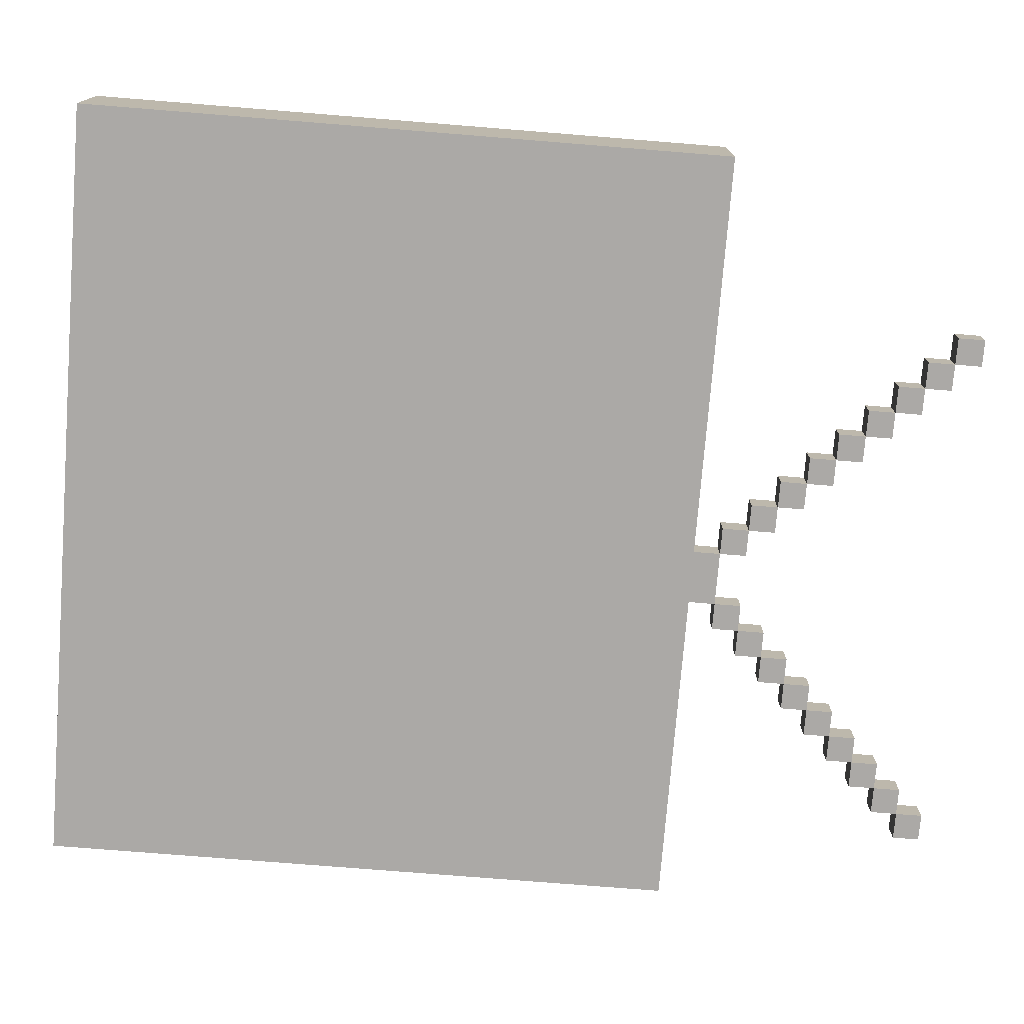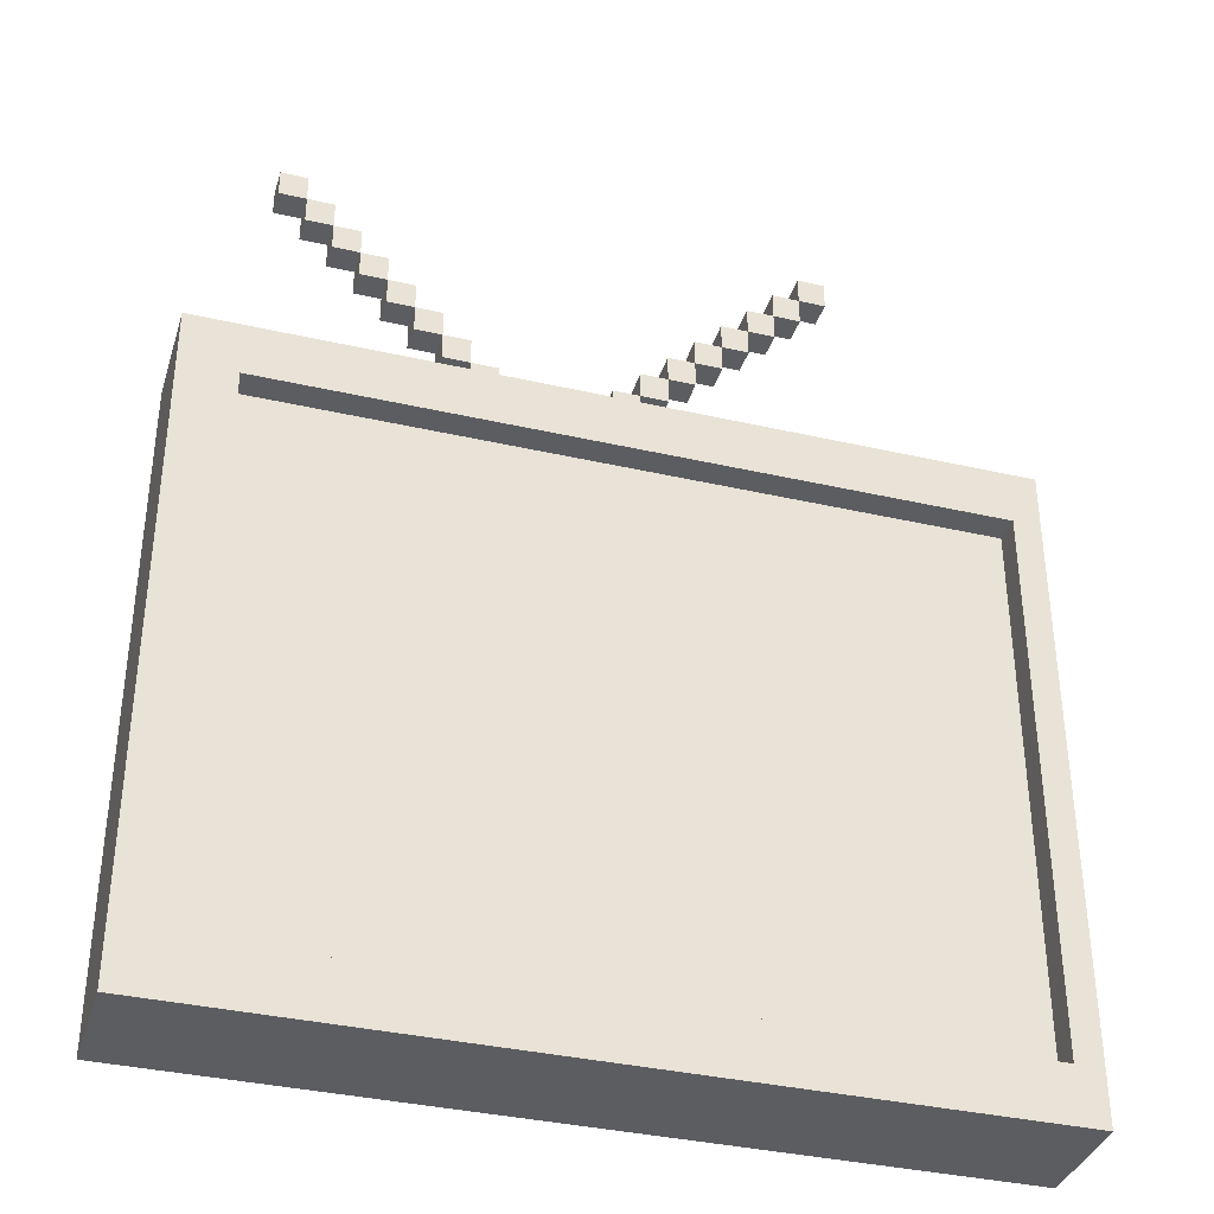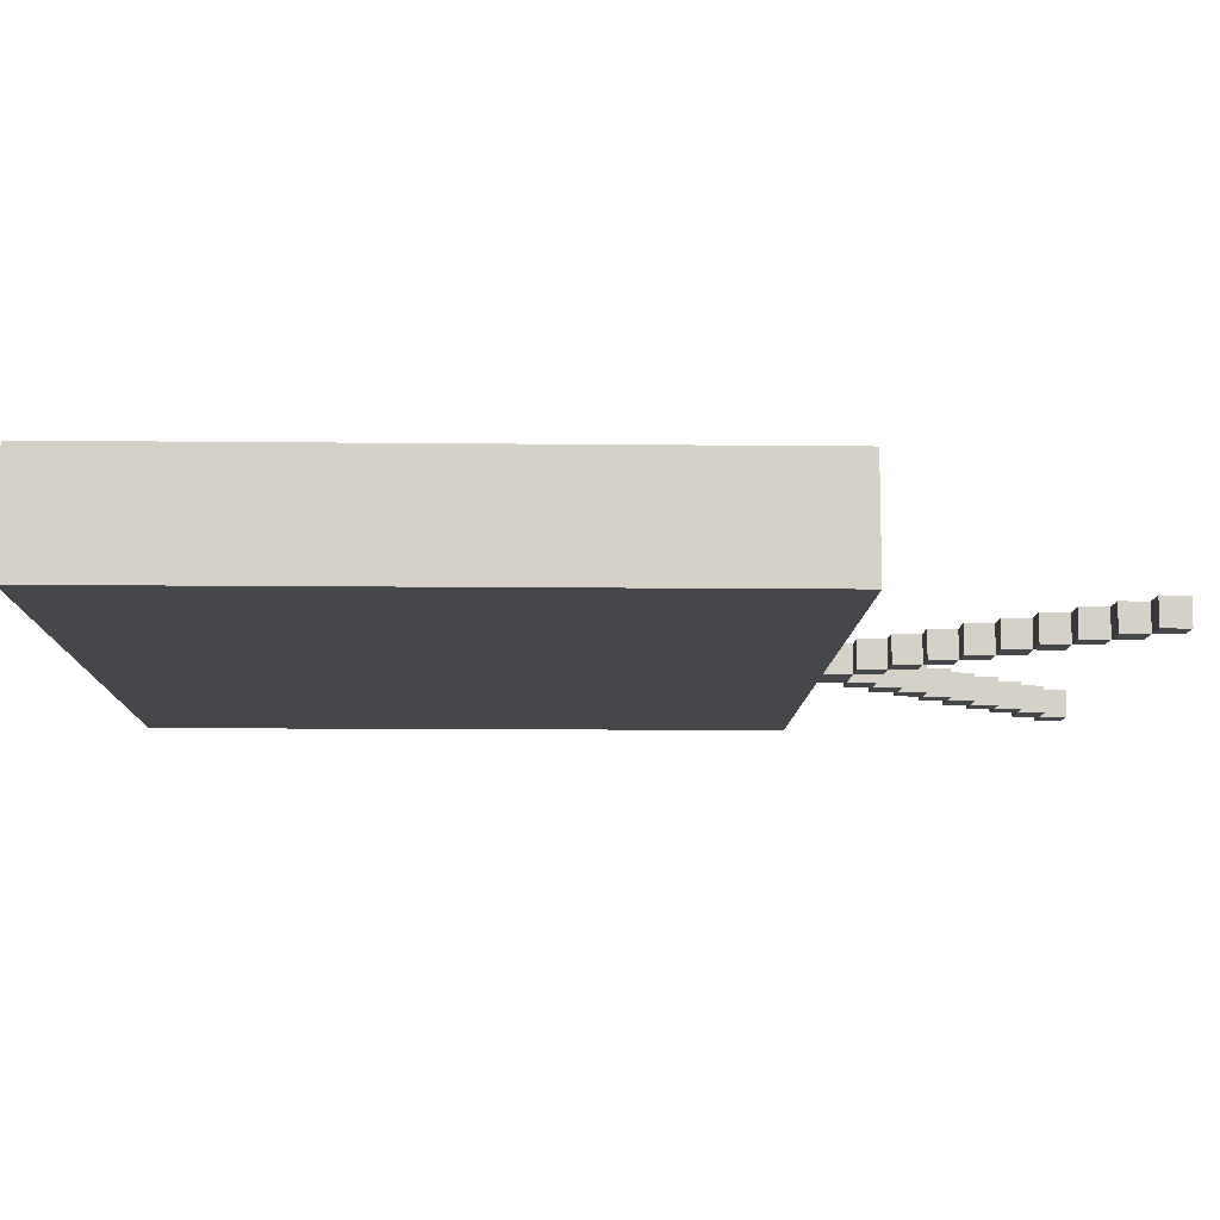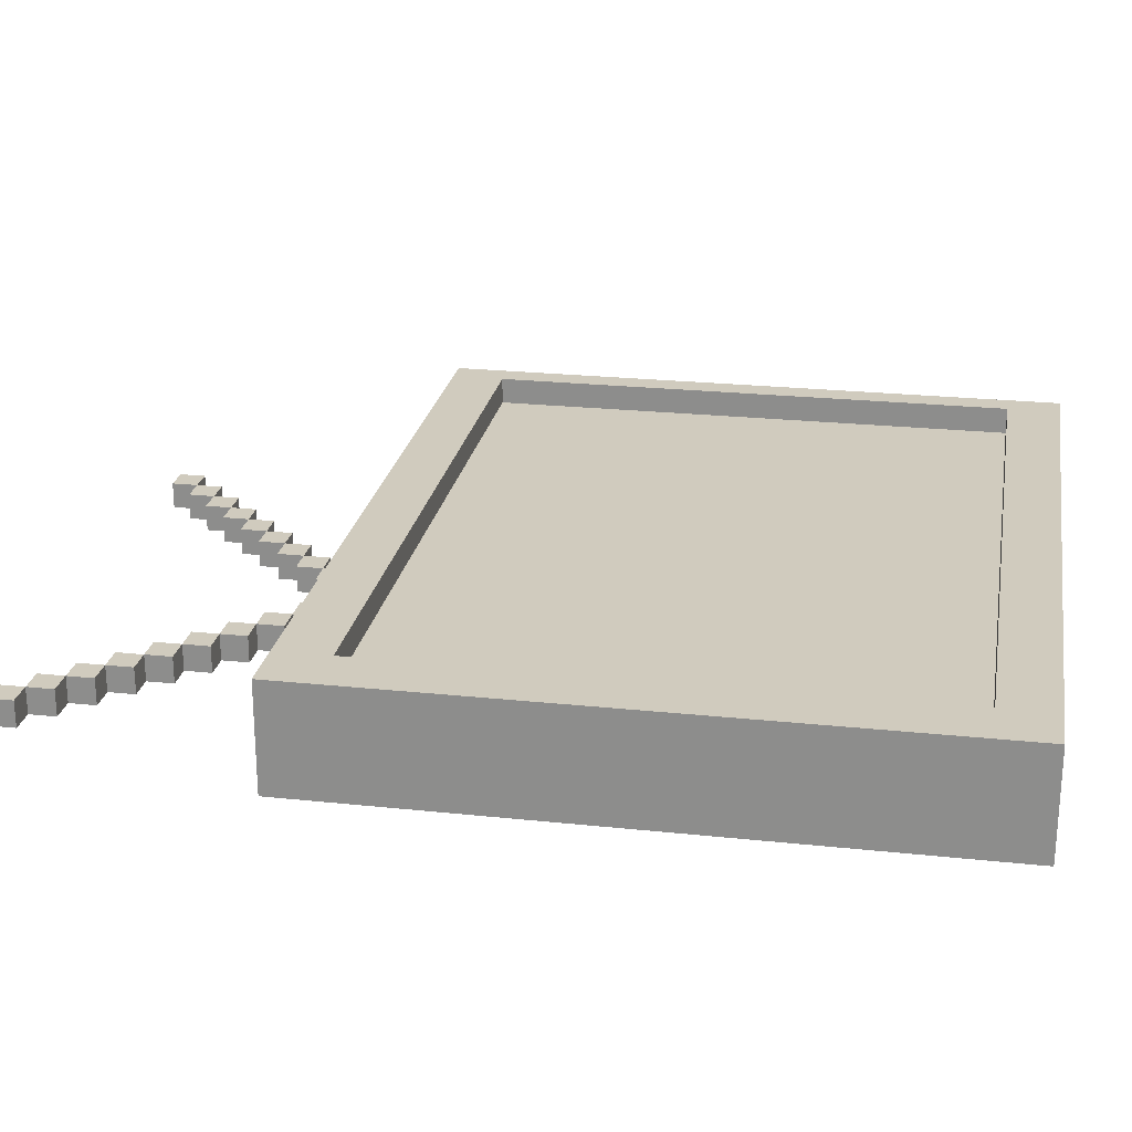
<metadata>
{"format":"obj","ext":"obj","renderer":"f3d","projection":"perspective","resolution":1024,"background":"white","views":[{"elev":-75.6,"azim":85.4,"up":"+Z"},{"elev":-36.5,"azim":-16.6,"up":"+Y"},{"elev":-10.2,"azim":88.4,"up":"+Z"},{"elev":23.6,"azim":-79.9,"up":"+Z"}]}
</metadata>
<code>
o
v -1.1 0 -1.6
v -1.1 0 -2
v -1.1 2.4 -1.6
v -1.1 2.4 -2
v -0.8 3.3 -1.9
v -0.8 3.3 -2
v -0.8 3.4 -1.9
v -0.8 3.4 -2
v -0.7 3.2 -1.9
v -0.7 3.2 -2
v -0.7 3.3 -1.9
v -0.7 3.3 -2
v -0.6 3.1 -1.9
v -0.6 3.1 -2
v -0.6 3.2 -1.9
v -0.6 3.2 -2
v -0.5 3 -1.9
v -0.5 3 -2
v -0.5 3.1 -1.9
v -0.5 3.1 -2
v -0.4 2.9 -1.9
v -0.4 2.9 -2
v -0.4 3 -1.9
v -0.4 3 -2
v -0.3 2.8 -1.9
v -0.3 2.8 -2
v -0.3 2.9 -1.9
v -0.3 2.9 -2
v -0.2 2.7 -1.9
v -0.2 2.7 -2
v -0.2 2.8 -1.9
v -0.2 2.8 -2
v -0.1 2.6 -1.9
v -0.1 2.6 -2
v -0.1 2.7 -1.9
v -0.1 2.7 -2
v 0 2.5 -1.9
v 0 2.5 -2
v 0 2.6 -1.9
v 0 2.6 -2
v 0.1 2.4 -1.9
v 0.1 2.4 -2
v 0.1 2.5 -1.9
v 0.1 2.5 -2
v 0.3 2.5 -1.9
v 0.3 2.5 -2
v 0.3 2.6 -1.9
v 0.3 2.6 -2
v 0.4 2.6 -1.9
v 0.4 2.6 -2
v 0.4 2.7 -1.9
v 0.4 2.7 -2
v 0.5 2.7 -1.9
v 0.5 2.7 -2
v 0.5 2.8 -1.9
v 0.5 2.8 -2
v 0.6 2.8 -1.9
v 0.6 2.8 -2
v 0.6 2.9 -1.9
v 0.6 2.9 -2
v 0.7 2.9 -1.9
v 0.7 2.9 -2
v 0.7 3 -1.9
v 0.7 3 -2
v 0.8 3 -1.9
v 0.8 3 -2
v 0.8 3.1 -1.9
v 0.8 3.1 -2
v 0.9 3.1 -1.9
v 0.9 3.1 -2
v 0.9 3.2 -1.9
v 0.9 3.2 -2
v 1 3.2 -1.9
v 1 3.2 -2
v 1 3.3 -1.9
v 1 3.3 -2
v 1.1 3.3 -1.9
v 1.1 3.3 -2
v 1.1 3.4 -1.9
v 1.1 3.4 -2
v 1.7 0.2 -1.6
v 1.7 0.2 -1.7
v 1.7 2.2 -1.6
v 1.7 2.2 -1.7
v -0.9 0.2 -1.6
v -0.9 0.2 -1.7
v -0.9 0.4 -1.7
v -0.9 2.2 -1.6
v -0.9 2.2 -1.7
v -0.7 3.3 -1.9
v -0.7 3.3 -2
v -0.7 3.4 -1.9
v -0.7 3.4 -2
v -0.6 3.2 -1.9
v -0.6 3.2 -2
v -0.6 3.3 -1.9
v -0.6 3.3 -2
v -0.5 3.1 -1.9
v -0.5 3.1 -2
v -0.5 3.2 -1.9
v -0.5 3.2 -2
v -0.4 3 -1.9
v -0.4 3 -2
v -0.4 3.1 -1.9
v -0.4 3.1 -2
v -0.3 2.9 -1.9
v -0.3 2.9 -2
v -0.3 3 -1.9
v -0.3 3 -2
v -0.2 2.8 -1.9
v -0.2 2.8 -2
v -0.2 2.9 -1.9
v -0.2 2.9 -2
v -0.1 2.7 -1.9
v -0.1 2.7 -2
v -0.1 2.8 -1.9
v -0.1 2.8 -2
v 0 2.6 -1.9
v 0 2.6 -2
v 0 2.7 -1.9
v 0 2.7 -2
v 0.1 2.5 -1.9
v 0.1 2.5 -2
v 0.1 2.6 -1.9
v 0.1 2.6 -2
v 0.3 2.4 -1.9
v 0.3 2.4 -2
v 0.3 2.5 -1.9
v 0.3 2.5 -2
v 0.4 2.5 -1.9
v 0.4 2.5 -2
v 0.4 2.6 -1.9
v 0.4 2.6 -2
v 0.5 2.6 -1.9
v 0.5 2.6 -2
v 0.5 2.7 -1.9
v 0.5 2.7 -2
v 0.6 2.7 -1.9
v 0.6 2.7 -2
v 0.6 2.8 -1.9
v 0.6 2.8 -2
v 0.7 2.8 -1.9
v 0.7 2.8 -2
v 0.7 2.9 -1.9
v 0.7 2.9 -2
v 0.8 2.9 -1.9
v 0.8 2.9 -2
v 0.8 3 -1.9
v 0.8 3 -2
v 0.9 3 -1.9
v 0.9 3 -2
v 0.9 3.1 -1.9
v 0.9 3.1 -2
v 1 3.1 -1.9
v 1 3.1 -2
v 1 3.2 -1.9
v 1 3.2 -2
v 1.1 3.2 -1.9
v 1.1 3.2 -2
v 1.1 3.3 -1.9
v 1.1 3.3 -2
v 1.2 3.3 -1.9
v 1.2 3.3 -2
v 1.2 3.4 -1.9
v 1.2 3.4 -2
v 1.8 0 -1.6
v 1.8 0 -2
v 1.8 2.4 -1.6
v 1.8 2.4 -2
v -1.1 0 -1.6
v -1.1 2.4 -1.6
v -0.9 0.2 -1.6
v -0.9 2.2 -1.6
v 1.7 0.2 -1.6
v 1.7 2.2 -1.6
v 1.8 0 -1.6
v 1.8 2.4 -1.6
v -0.9 0.2 -1.7
v -0.9 0.4 -1.7
v -0.9 2.2 -1.7
v -0.6 0.2 -1.7
v -0.6 0.4 -1.7
v -0.6 2.2 -1.7
v -0.3 0.2 -1.7
v -0.3 0.4 -1.7
v -0.3 2.2 -1.7
v 0 0.2 -1.7
v 0 0.4 -1.7
v 0 2.2 -1.7
v 0.4 0.2 -1.7
v 0.4 0.4 -1.7
v 0.4 2.2 -1.7
v 0.8 0.2 -1.7
v 0.8 0.4 -1.7
v 0.8 2.2 -1.7
v 1.2 0.2 -1.7
v 1.2 0.4 -1.7
v 1.2 2.2 -1.7
v 1.6 0.2 -1.7
v 1.6 0.4 -1.7
v 1.6 2.2 -1.7
v 1.7 0.2 -1.7
v 1.7 2.2 -1.7
v -0.8 3.3 -1.9
v -0.8 3.4 -1.9
v -0.7 3.2 -1.9
v -0.7 3.3 -1.9
v -0.7 3.4 -1.9
v -0.6 3.1 -1.9
v -0.6 3.2 -1.9
v -0.6 3.3 -1.9
v -0.5 3 -1.9
v -0.5 3.1 -1.9
v -0.5 3.2 -1.9
v -0.4 2.9 -1.9
v -0.4 3 -1.9
v -0.4 3.1 -1.9
v -0.3 2.8 -1.9
v -0.3 2.9 -1.9
v -0.3 3 -1.9
v -0.2 2.7 -1.9
v -0.2 2.8 -1.9
v -0.2 2.9 -1.9
v -0.1 2.6 -1.9
v -0.1 2.7 -1.9
v -0.1 2.8 -1.9
v 0 2.5 -1.9
v 0 2.6 -1.9
v 0 2.7 -1.9
v 0.1 2.4 -1.9
v 0.1 2.5 -1.9
v 0.1 2.6 -1.9
v 0.3 2.4 -1.9
v 0.3 2.5 -1.9
v 0.3 2.6 -1.9
v 0.4 2.5 -1.9
v 0.4 2.6 -1.9
v 0.4 2.7 -1.9
v 0.5 2.6 -1.9
v 0.5 2.7 -1.9
v 0.5 2.8 -1.9
v 0.6 2.7 -1.9
v 0.6 2.8 -1.9
v 0.6 2.9 -1.9
v 0.7 2.8 -1.9
v 0.7 2.9 -1.9
v 0.7 3 -1.9
v 0.8 2.9 -1.9
v 0.8 3 -1.9
v 0.8 3.1 -1.9
v 0.9 3 -1.9
v 0.9 3.1 -1.9
v 0.9 3.2 -1.9
v 1 3.1 -1.9
v 1 3.2 -1.9
v 1 3.3 -1.9
v 1.1 3.2 -1.9
v 1.1 3.3 -1.9
v 1.1 3.4 -1.9
v 1.2 3.3 -1.9
v 1.2 3.4 -1.9
v -1.1 0 -2
v -1.1 2.4 -2
v -0.8 3.3 -2
v -0.8 3.4 -2
v -0.7 3.2 -2
v -0.7 3.3 -2
v -0.7 3.4 -2
v -0.6 3.1 -2
v -0.6 3.2 -2
v -0.6 3.3 -2
v -0.5 3 -2
v -0.5 3.1 -2
v -0.5 3.2 -2
v -0.4 2.9 -2
v -0.4 3 -2
v -0.4 3.1 -2
v -0.3 2.8 -2
v -0.3 2.9 -2
v -0.3 3 -2
v -0.2 2.7 -2
v -0.2 2.8 -2
v -0.2 2.9 -2
v -0.1 2.6 -2
v -0.1 2.7 -2
v -0.1 2.8 -2
v 0 2.5 -2
v 0 2.6 -2
v 0 2.7 -2
v 0.1 2.4 -2
v 0.1 2.5 -2
v 0.1 2.6 -2
v 0.3 2.4 -2
v 0.3 2.5 -2
v 0.3 2.6 -2
v 0.4 2.5 -2
v 0.4 2.6 -2
v 0.4 2.7 -2
v 0.5 2.6 -2
v 0.5 2.7 -2
v 0.5 2.8 -2
v 0.6 2.7 -2
v 0.6 2.8 -2
v 0.6 2.9 -2
v 0.7 2.8 -2
v 0.7 2.9 -2
v 0.7 3 -2
v 0.8 2.9 -2
v 0.8 3 -2
v 0.8 3.1 -2
v 0.9 3 -2
v 0.9 3.1 -2
v 0.9 3.2 -2
v 1 3.1 -2
v 1 3.2 -2
v 1 3.3 -2
v 1.1 3.2 -2
v 1.1 3.3 -2
v 1.1 3.4 -2
v 1.2 3.3 -2
v 1.2 3.4 -2
v 1.8 0 -2
v 1.8 2.4 -2
v -1.1 0 -1.6
v 1.8 0 -1.6
v -1.1 0 -2
v 1.8 0 -2
v -0.9 2.2 -1.6
v 1.7 2.2 -1.6
v -0.9 2.2 -1.7
v -0.6 2.2 -1.7
v -0.3 2.2 -1.7
v 0 2.2 -1.7
v 0.4 2.2 -1.7
v 0.8 2.2 -1.7
v 1.2 2.2 -1.7
v 1.6 2.2 -1.7
v 1.7 2.2 -1.7
v 0 2.5 -1.9
v 0.1 2.5 -1.9
v 0.3 2.5 -1.9
v 0.4 2.5 -1.9
v 0 2.5 -2
v 0.1 2.5 -2
v 0.3 2.5 -2
v 0.4 2.5 -2
v -0.1 2.6 -1.9
v 0 2.6 -1.9
v 0.4 2.6 -1.9
v 0.5 2.6 -1.9
v -0.1 2.6 -2
v 0 2.6 -2
v 0.4 2.6 -2
v 0.5 2.6 -2
v -0.2 2.7 -1.9
v -0.1 2.7 -1.9
v 0.5 2.7 -1.9
v 0.6 2.7 -1.9
v -0.2 2.7 -2
v -0.1 2.7 -2
v 0.5 2.7 -2
v 0.6 2.7 -2
v -0.3 2.8 -1.9
v -0.2 2.8 -1.9
v 0.6 2.8 -1.9
v 0.7 2.8 -1.9
v -0.3 2.8 -2
v -0.2 2.8 -2
v 0.6 2.8 -2
v 0.7 2.8 -2
v -0.4 2.9 -1.9
v -0.3 2.9 -1.9
v 0.7 2.9 -1.9
v 0.8 2.9 -1.9
v -0.4 2.9 -2
v -0.3 2.9 -2
v 0.7 2.9 -2
v 0.8 2.9 -2
v -0.5 3 -1.9
v -0.4 3 -1.9
v 0.8 3 -1.9
v 0.9 3 -1.9
v -0.5 3 -2
v -0.4 3 -2
v 0.8 3 -2
v 0.9 3 -2
v -0.6 3.1 -1.9
v -0.5 3.1 -1.9
v 0.9 3.1 -1.9
v 1 3.1 -1.9
v -0.6 3.1 -2
v -0.5 3.1 -2
v 0.9 3.1 -2
v 1 3.1 -2
v -0.7 3.2 -1.9
v -0.6 3.2 -1.9
v 1 3.2 -1.9
v 1.1 3.2 -1.9
v -0.7 3.2 -2
v -0.6 3.2 -2
v 1 3.2 -2
v 1.1 3.2 -2
v -0.8 3.3 -1.9
v -0.7 3.3 -1.9
v 1.1 3.3 -1.9
v 1.2 3.3 -1.9
v -0.8 3.3 -2
v -0.7 3.3 -2
v 1.1 3.3 -2
v 1.2 3.3 -2
v -0.9 0.2 -1.6
v 1.7 0.2 -1.6
v -0.9 0.2 -1.7
v -0.6 0.2 -1.7
v -0.3 0.2 -1.7
v 0 0.2 -1.7
v 0.4 0.2 -1.7
v 0.8 0.2 -1.7
v 1.2 0.2 -1.7
v 1.6 0.2 -1.7
v 1.7 0.2 -1.7
v -1.1 2.4 -1.6
v 1.8 2.4 -1.6
v 0.1 2.4 -1.9
v 0.3 2.4 -1.9
v -1.1 2.4 -2
v 0.1 2.4 -2
v 0.3 2.4 -2
v 1.8 2.4 -2
v 0.1 2.5 -1.9
v 0.3 2.5 -1.9
v 0.1 2.5 -2
v 0.3 2.5 -2
v 0 2.6 -1.9
v 0.1 2.6 -1.9
v 0.3 2.6 -1.9
v 0.4 2.6 -1.9
v 0 2.6 -2
v 0.1 2.6 -2
v 0.3 2.6 -2
v 0.4 2.6 -2
v -0.1 2.7 -1.9
v 0 2.7 -1.9
v 0.4 2.7 -1.9
v 0.5 2.7 -1.9
v -0.1 2.7 -2
v 0 2.7 -2
v 0.4 2.7 -2
v 0.5 2.7 -2
v -0.2 2.8 -1.9
v -0.1 2.8 -1.9
v 0.5 2.8 -1.9
v 0.6 2.8 -1.9
v -0.2 2.8 -2
v -0.1 2.8 -2
v 0.5 2.8 -2
v 0.6 2.8 -2
v -0.3 2.9 -1.9
v -0.2 2.9 -1.9
v 0.6 2.9 -1.9
v 0.7 2.9 -1.9
v -0.3 2.9 -2
v -0.2 2.9 -2
v 0.6 2.9 -2
v 0.7 2.9 -2
v -0.4 3 -1.9
v -0.3 3 -1.9
v 0.7 3 -1.9
v 0.8 3 -1.9
v -0.4 3 -2
v -0.3 3 -2
v 0.7 3 -2
v 0.8 3 -2
v -0.5 3.1 -1.9
v -0.4 3.1 -1.9
v 0.8 3.1 -1.9
v 0.9 3.1 -1.9
v -0.5 3.1 -2
v -0.4 3.1 -2
v 0.8 3.1 -2
v 0.9 3.1 -2
v -0.6 3.2 -1.9
v -0.5 3.2 -1.9
v 0.9 3.2 -1.9
v 1 3.2 -1.9
v -0.6 3.2 -2
v -0.5 3.2 -2
v 0.9 3.2 -2
v 1 3.2 -2
v -0.7 3.3 -1.9
v -0.6 3.3 -1.9
v 1 3.3 -1.9
v 1.1 3.3 -1.9
v -0.7 3.3 -2
v -0.6 3.3 -2
v 1 3.3 -2
v 1.1 3.3 -2
v -0.8 3.4 -1.9
v -0.7 3.4 -1.9
v 1.1 3.4 -1.9
v 1.2 3.4 -1.9
v -0.8 3.4 -2
v -0.7 3.4 -2
v 1.1 3.4 -2
v 1.2 3.4 -2
f 3 2 1
f 4 2 3
f 7 6 5
f 8 6 7
f 11 10 9
f 12 10 11
f 15 14 13
f 16 14 15
f 19 18 17
f 20 18 19
f 23 22 21
f 24 22 23
f 27 26 25
f 28 26 27
f 31 30 29
f 32 30 31
f 35 34 33
f 36 34 35
f 39 38 37
f 40 38 39
f 43 42 41
f 44 42 43
f 47 46 45
f 48 46 47
f 51 50 49
f 52 50 51
f 55 54 53
f 56 54 55
f 59 58 57
f 60 58 59
f 63 62 61
f 64 62 63
f 67 66 65
f 68 66 67
f 71 70 69
f 72 70 71
f 75 74 73
f 76 74 75
f 79 78 77
f 80 78 79
f 83 82 81
f 84 82 83
f 85 86 87
f 85 87 88
f 88 87 89
f 90 91 92
f 92 91 93
f 94 95 96
f 96 95 97
f 98 99 100
f 100 99 101
f 102 103 104
f 104 103 105
f 106 107 108
f 108 107 109
f 110 111 112
f 112 111 113
f 114 115 116
f 116 115 117
f 118 119 120
f 120 119 121
f 122 123 124
f 124 123 125
f 126 127 128
f 128 127 129
f 130 131 132
f 132 131 133
f 134 135 136
f 136 135 137
f 138 139 140
f 140 139 141
f 142 143 144
f 144 143 145
f 146 147 148
f 148 147 149
f 150 151 152
f 152 151 153
f 154 155 156
f 156 155 157
f 158 159 160
f 160 159 161
f 162 163 164
f 164 163 165
f 166 167 168
f 168 167 169
f 172 171 170
f 173 171 172
f 174 172 170
f 175 171 173
f 176 174 170
f 176 175 174
f 177 171 175
f 177 175 176
f 181 179 178
f 182 180 179
f 182 179 181
f 183 180 182
f 184 182 181
f 185 183 182
f 185 182 184
f 186 183 185
f 187 185 184
f 188 186 185
f 188 185 187
f 189 186 188
f 190 188 187
f 191 189 188
f 191 188 190
f 192 189 191
f 193 191 190
f 194 192 191
f 194 191 193
f 195 192 194
f 196 194 193
f 197 195 194
f 197 194 196
f 198 195 197
f 199 197 196
f 200 198 197
f 200 197 199
f 201 198 200
f 202 200 199
f 202 201 200
f 203 201 202
f 207 205 204
f 208 205 207
f 210 207 206
f 211 207 210
f 213 210 209
f 214 210 213
f 216 213 212
f 217 213 216
f 219 216 215
f 220 216 219
f 222 219 218
f 223 219 222
f 225 222 221
f 226 222 225
f 228 225 224
f 229 225 228
f 231 228 227
f 232 228 231
f 233 231 230
f 234 231 233
f 236 235 234
f 237 235 236
f 239 238 237
f 240 238 239
f 242 241 240
f 243 241 242
f 245 244 243
f 246 244 245
f 248 247 246
f 249 247 248
f 251 250 249
f 252 250 251
f 254 253 252
f 255 253 254
f 257 256 255
f 258 256 257
f 260 259 258
f 261 259 260
f 264 265 267
f 267 265 268
f 266 267 270
f 270 267 271
f 269 270 273
f 273 270 274
f 272 273 276
f 276 273 277
f 275 276 279
f 279 276 280
f 278 279 282
f 282 279 283
f 281 282 285
f 285 282 286
f 284 285 288
f 288 285 289
f 262 263 290
f 287 288 291
f 291 288 292
f 262 290 293
f 290 291 293
f 293 291 294
f 294 295 296
f 296 295 297
f 297 298 299
f 299 298 300
f 300 301 302
f 302 301 303
f 303 304 305
f 305 304 306
f 306 307 308
f 308 307 309
f 309 310 311
f 311 310 312
f 312 313 314
f 314 313 315
f 315 316 317
f 317 316 318
f 318 319 320
f 320 319 321
f 262 293 322
f 322 293 323
f 326 325 324
f 327 325 326
f 330 329 328
f 331 329 330
f 332 329 331
f 333 329 332
f 334 329 333
f 335 329 334
f 336 329 335
f 337 329 336
f 338 329 337
f 343 340 339
f 344 340 343
f 345 342 341
f 346 342 345
f 351 348 347
f 352 348 351
f 353 350 349
f 354 350 353
f 359 356 355
f 360 356 359
f 361 358 357
f 362 358 361
f 367 364 363
f 368 364 367
f 369 366 365
f 370 366 369
f 375 372 371
f 376 372 375
f 377 374 373
f 378 374 377
f 383 380 379
f 384 380 383
f 385 382 381
f 386 382 385
f 391 388 387
f 392 388 391
f 393 390 389
f 394 390 393
f 399 396 395
f 400 396 399
f 401 398 397
f 402 398 401
f 407 404 403
f 408 404 407
f 409 406 405
f 410 406 409
f 411 412 413
f 413 412 414
f 414 412 415
f 415 412 416
f 416 412 417
f 417 412 418
f 418 412 419
f 419 412 420
f 420 412 421
f 422 423 424
f 424 423 425
f 422 424 426
f 426 424 427
f 425 423 428
f 428 423 429
f 430 431 432
f 432 431 433
f 434 435 438
f 438 435 439
f 436 437 440
f 440 437 441
f 442 443 446
f 446 443 447
f 444 445 448
f 448 445 449
f 450 451 454
f 454 451 455
f 452 453 456
f 456 453 457
f 458 459 462
f 462 459 463
f 460 461 464
f 464 461 465
f 466 467 470
f 470 467 471
f 468 469 472
f 472 469 473
f 474 475 478
f 478 475 479
f 476 477 480
f 480 477 481
f 482 483 486
f 486 483 487
f 484 485 488
f 488 485 489
f 490 491 494
f 494 491 495
f 492 493 496
f 496 493 497
f 498 499 502
f 502 499 503
f 500 501 504
f 504 501 505

</code>
